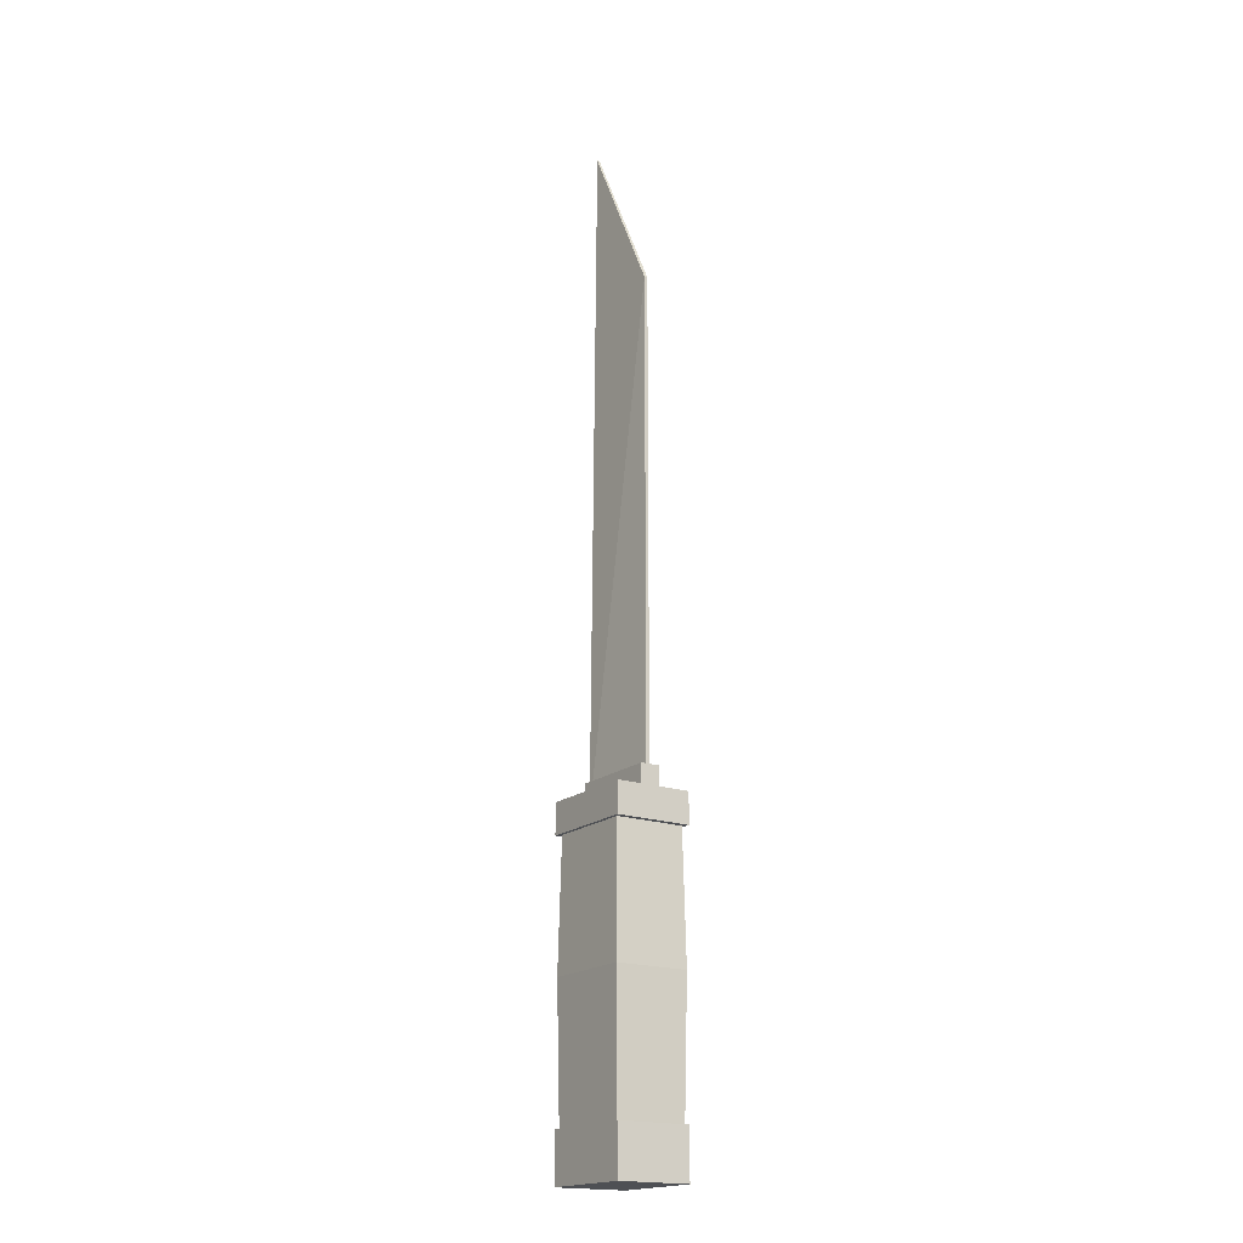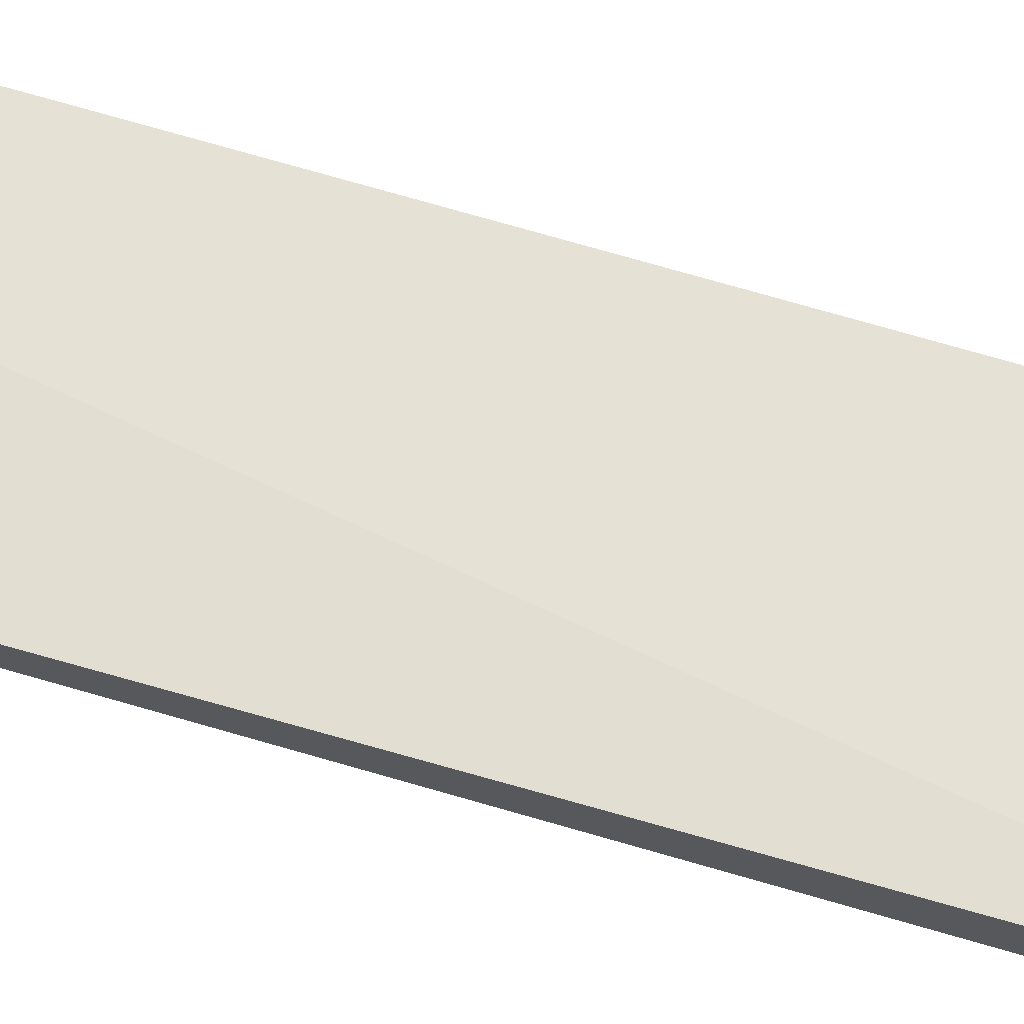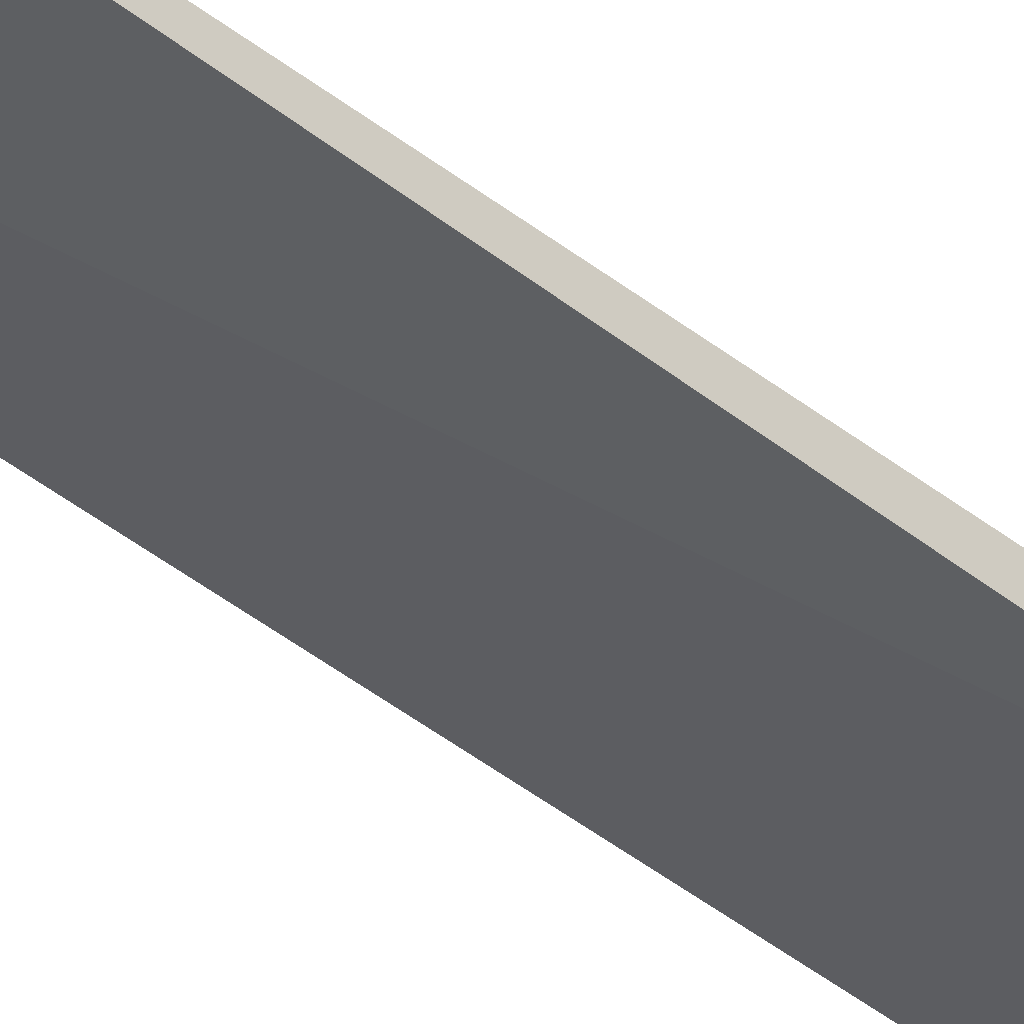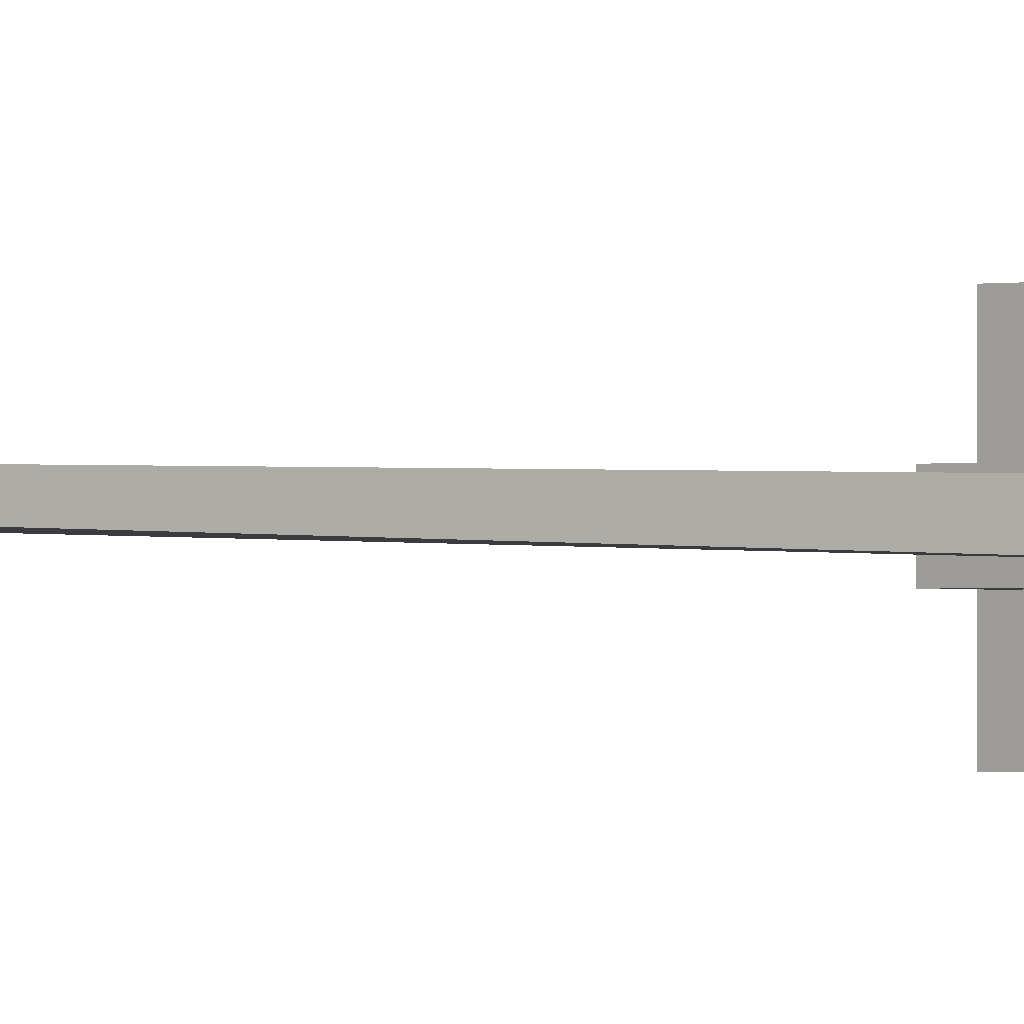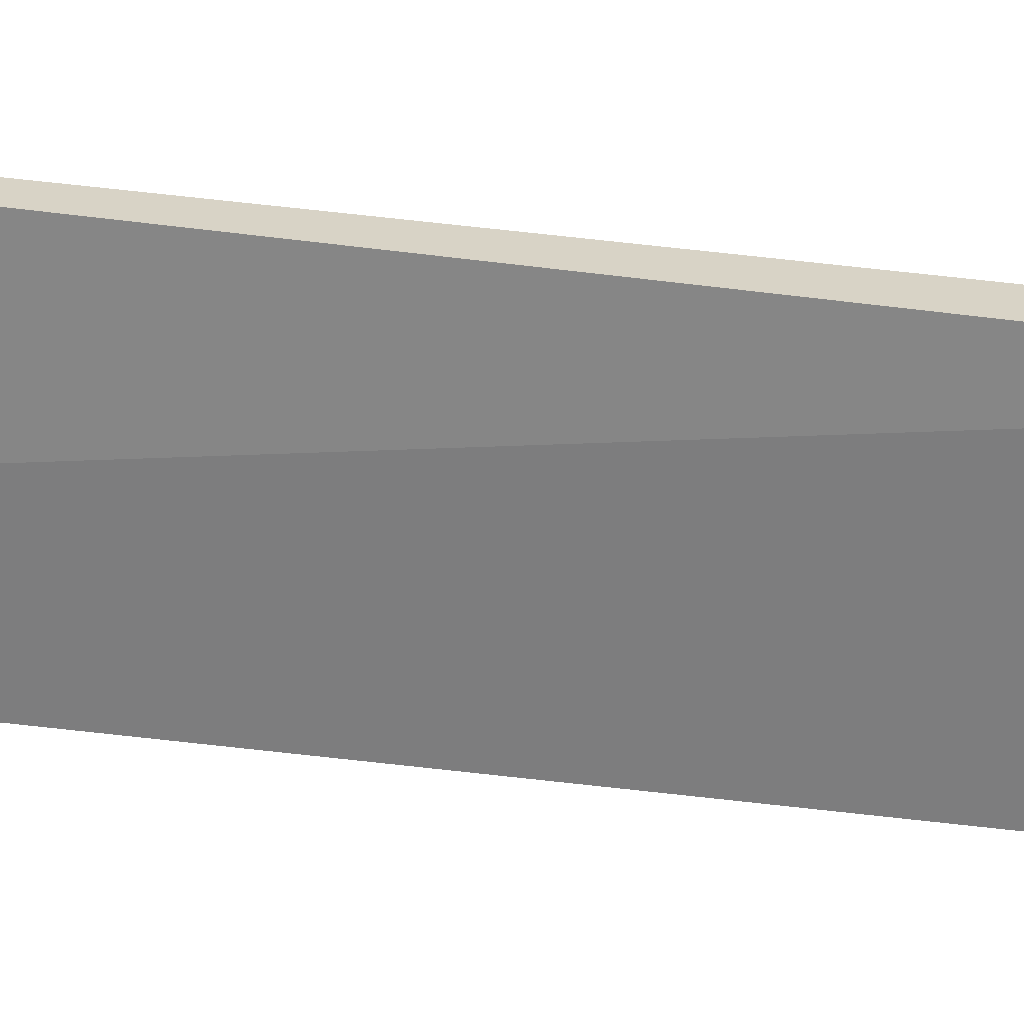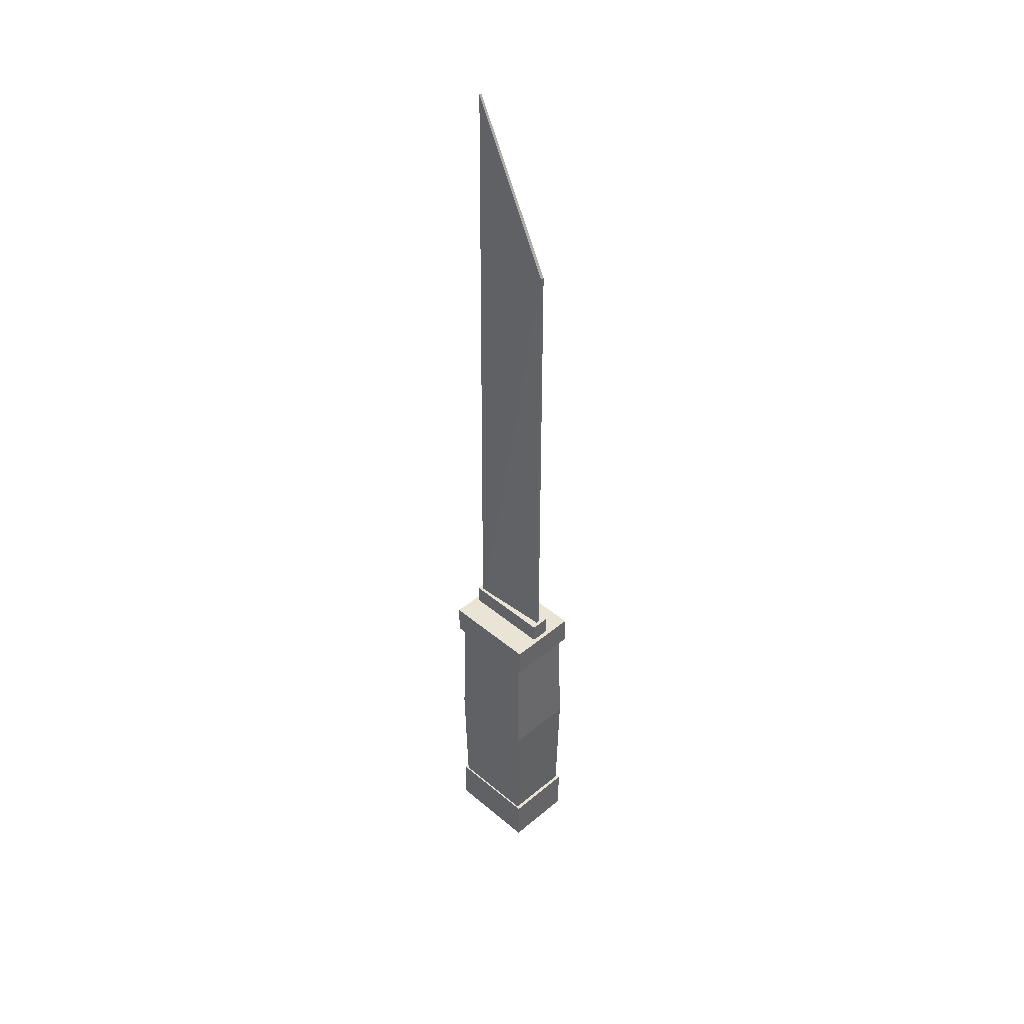
<metadata>
{"format":"obj","ext":"obj","renderer":"f3d","projection":"perspective","resolution":1024,"background":"white","views":[{"elev":-18.6,"azim":56.3,"up":"+Y"},{"elev":68.6,"azim":-73.5,"up":"+Z"},{"elev":-39.6,"azim":-135.4,"up":"+Z"},{"elev":-0.9,"azim":-138.4,"up":"+Z"},{"elev":-62.7,"azim":-96.9,"up":"+Z"},{"elev":42.4,"azim":45.1,"up":"+Y"}]}
</metadata>
<code>
o battleknife
v 0.07448 1.136 -0.003039
v -0.07448 0.2348 -0.01213
v -0.07448 1.434 -0.002242
v 0.07448 1.136 0.00304
v -0.07448 0.2348 0.01213
v 0.07448 0.2348 0.00304
v 0.07448 0.2348 -0.00304
v -0.07448 1.434 0.002242
v -0.08388 -0.03252 -0.06452
v 0.07881 0.2103 -0.06063
v 0.08388 -0.03252 -0.06452
v -0.08388 -0.03252 0.06452
v -0.07881 0.2103 -0.06063
v 0.08388 -0.03252 0.06452
v -0.07881 0.2103 0.06063
v 0.07941 -0.2754 -0.06109
v -0.07941 -0.2754 -0.06109
v -0.07941 -0.2754 0.06109
v 0.07941 -0.2754 0.06109
v 0.0863 -0.2641 0.06469
v -0.0863 -0.3504 0.06469
v 0.0863 -0.3504 0.06469
v -0.0863 -0.2641 0.06469
v -0.0863 -0.3504 -0.06469
v -0.0863 -0.2641 -0.06469
v 0.0863 -0.3504 -0.06469
v 0.0863 -0.2641 -0.06469
v 0.08965 0.2479 0.06719
v -0.08965 0.1933 0.06719
v 0.08965 0.1933 0.06719
v -0.08965 0.2479 0.06719
v -0.08965 0.1933 -0.06719
v -0.08965 0.2479 -0.06719
v 0.08965 0.1933 -0.06719
v 0.08965 0.2479 -0.06719
v 0.08141 0.2839 0.01704
v -0.08141 0.2293 0.01704
v 0.08141 0.2293 0.01704
v -0.08141 0.2839 0.01704
v -0.08141 0.2293 -0.01704
v -0.08141 0.2839 -0.01704
v 0.08141 0.2293 -0.01704
v 0.08141 0.2839 -0.01704
v 0.07881 0.2103 0.06063
f 1 2 3
f 4 5 6
f 3 4 1
f 1 6 7
f 2 6 5
f 3 5 8
f 9 10 11
f 12 13 9
f 14 15 12
f 9 16 17
f 9 18 12
f 14 18 19
f 14 16 11
f 10 14 11
f 20 21 22
f 23 24 21
f 25 26 24
f 27 22 26
f 24 22 21
f 23 27 25
f 28 29 30
f 31 32 29
f 33 34 32
f 35 30 34
f 32 30 29
f 31 35 33
f 36 37 38
f 39 40 37
f 41 42 40
f 43 38 42
f 40 38 37
f 41 36 43
f 1 7 2
f 4 8 5
f 3 8 4
f 1 4 6
f 2 7 6
f 3 2 5
f 9 13 10
f 12 15 13
f 14 44 15
f 9 11 16
f 9 17 18
f 14 12 18
f 14 19 16
f 10 44 14
f 20 23 21
f 23 25 24
f 25 27 26
f 27 20 22
f 24 26 22
f 23 20 27
f 28 31 29
f 31 33 32
f 33 35 34
f 35 28 30
f 32 34 30
f 31 28 35
f 36 39 37
f 39 41 40
f 41 43 42
f 43 36 38
f 40 42 38
f 41 39 36

</code>
